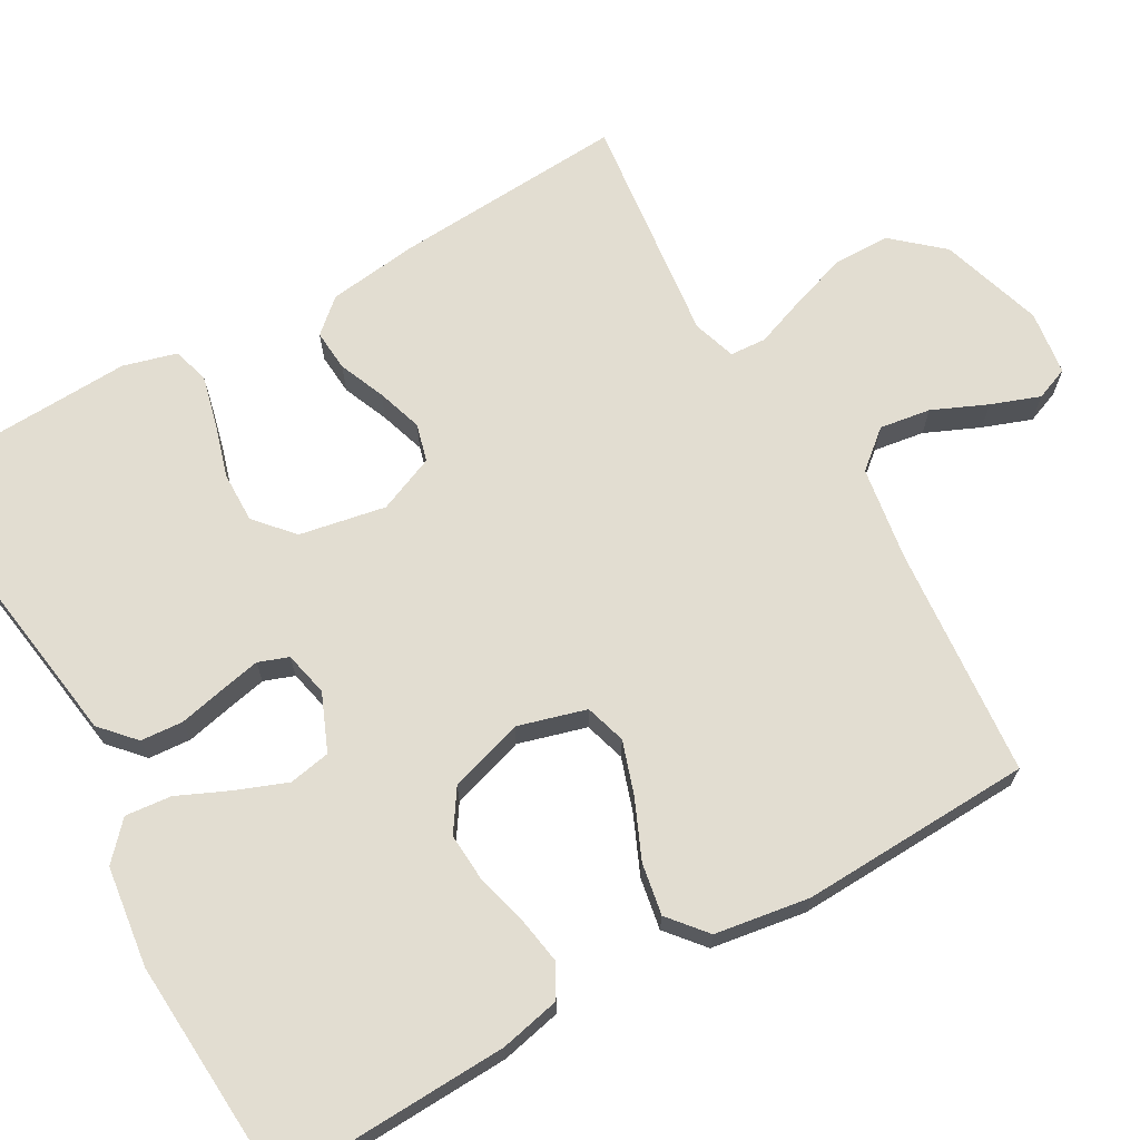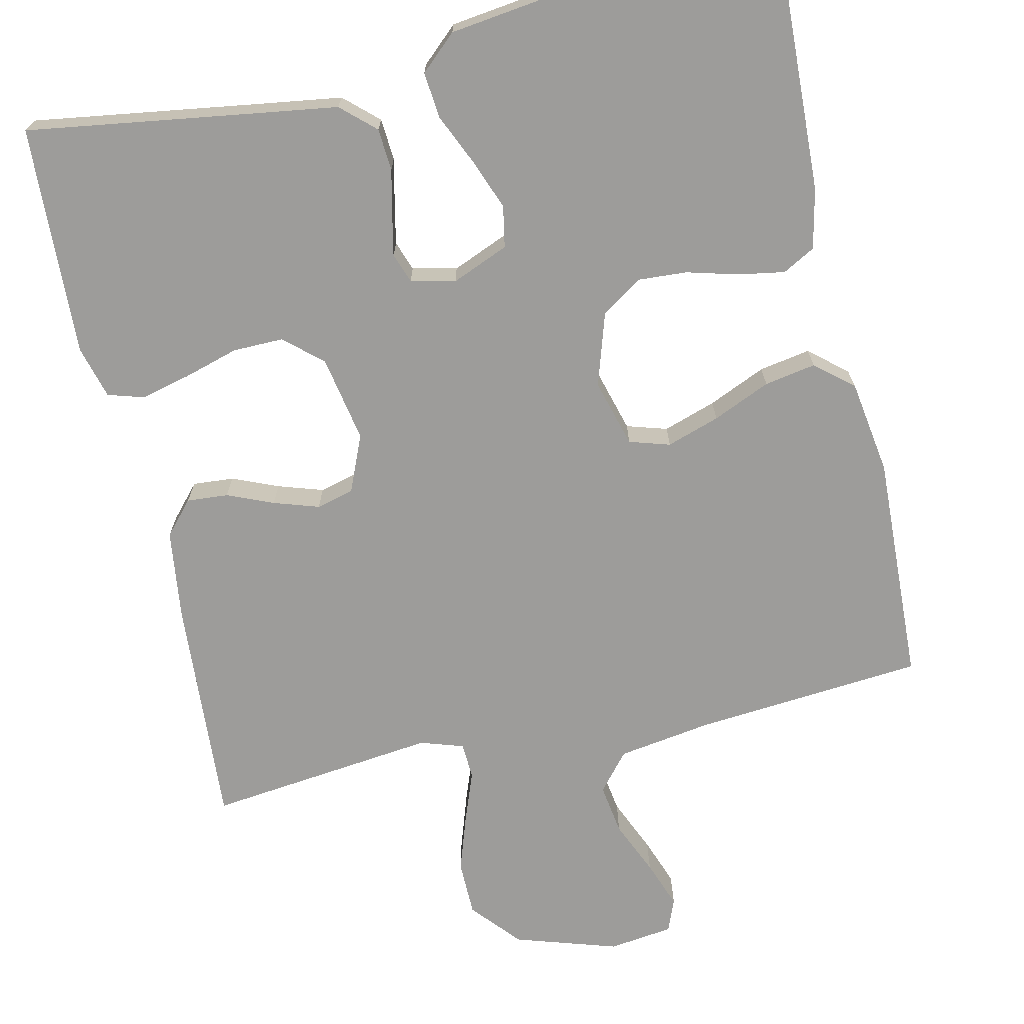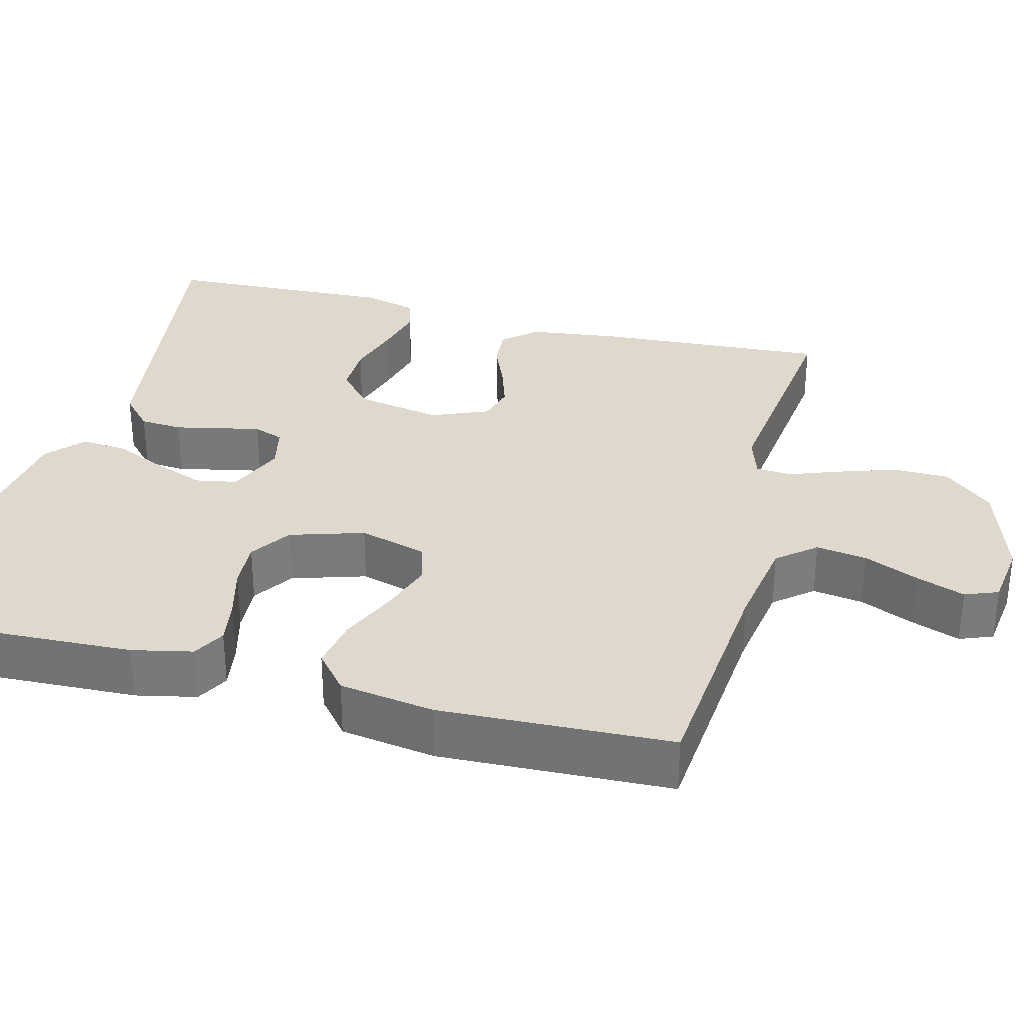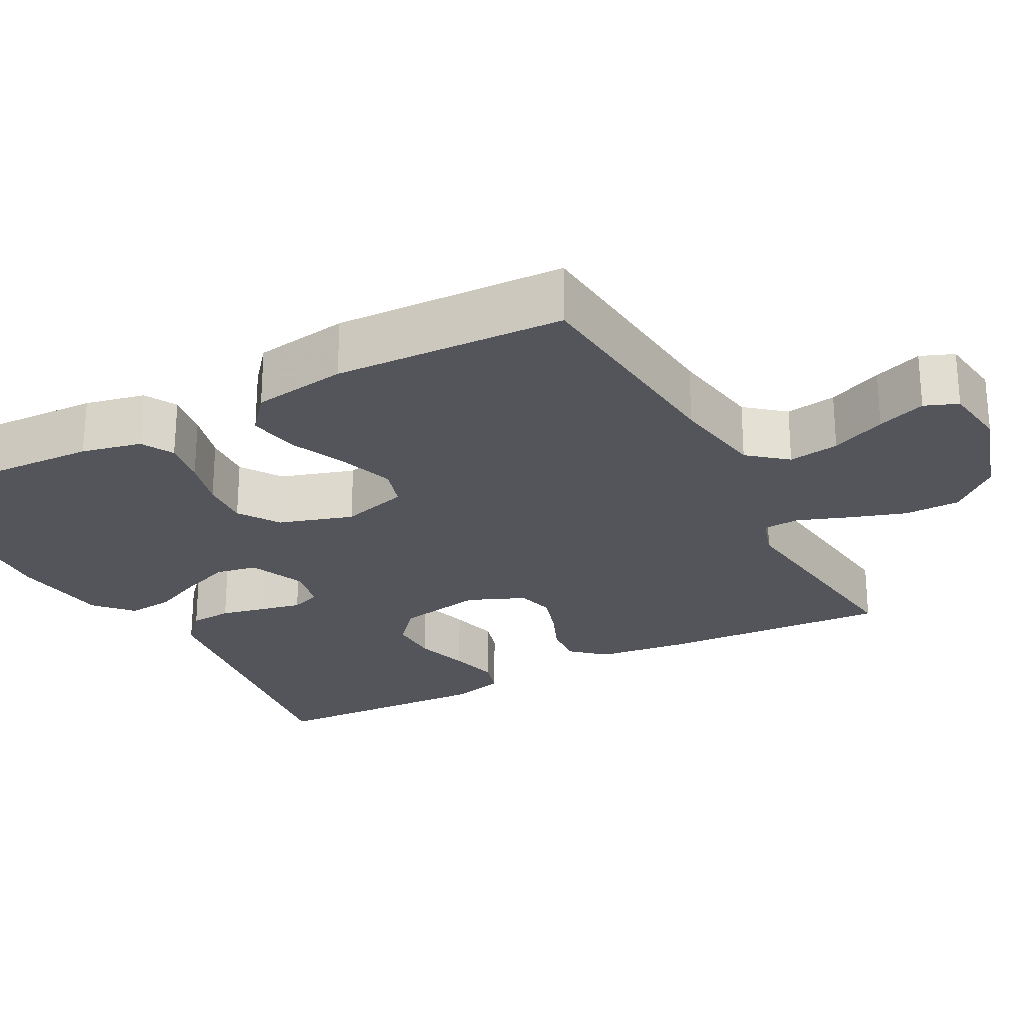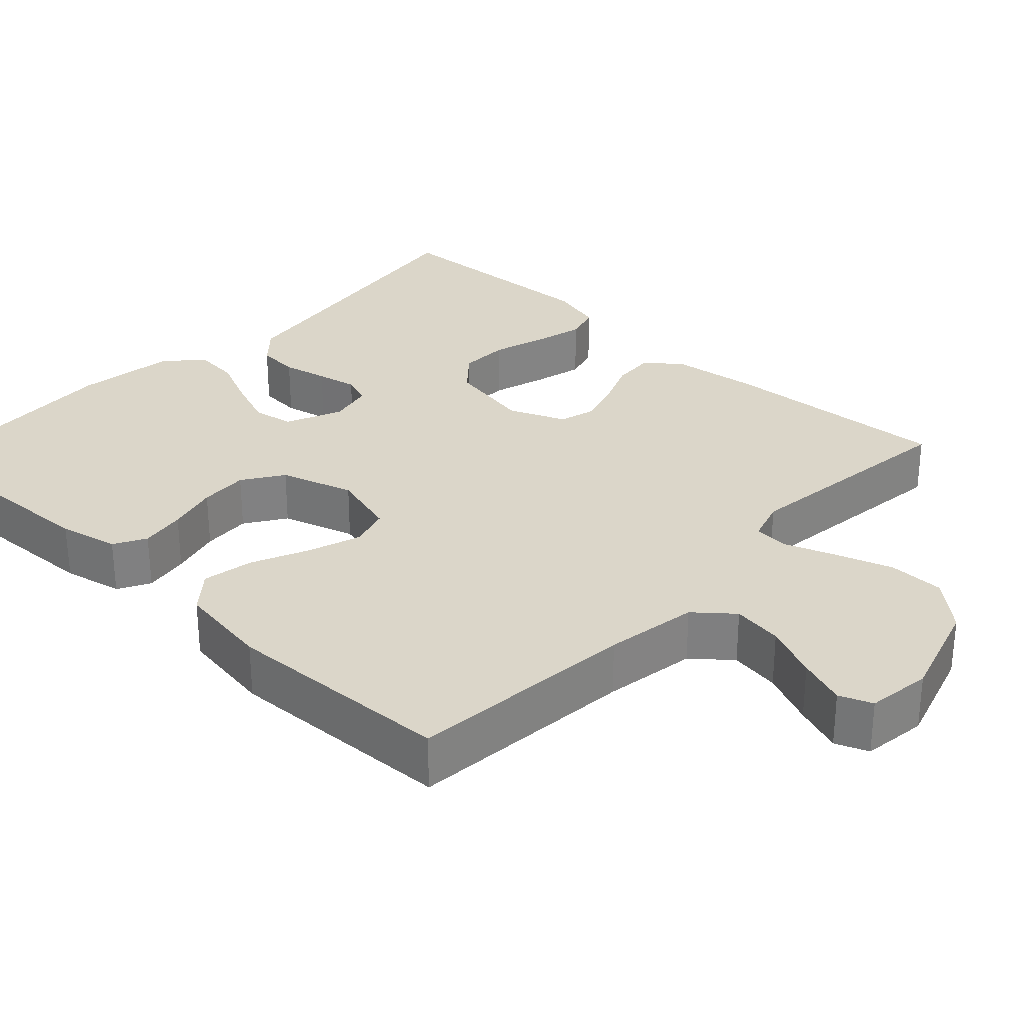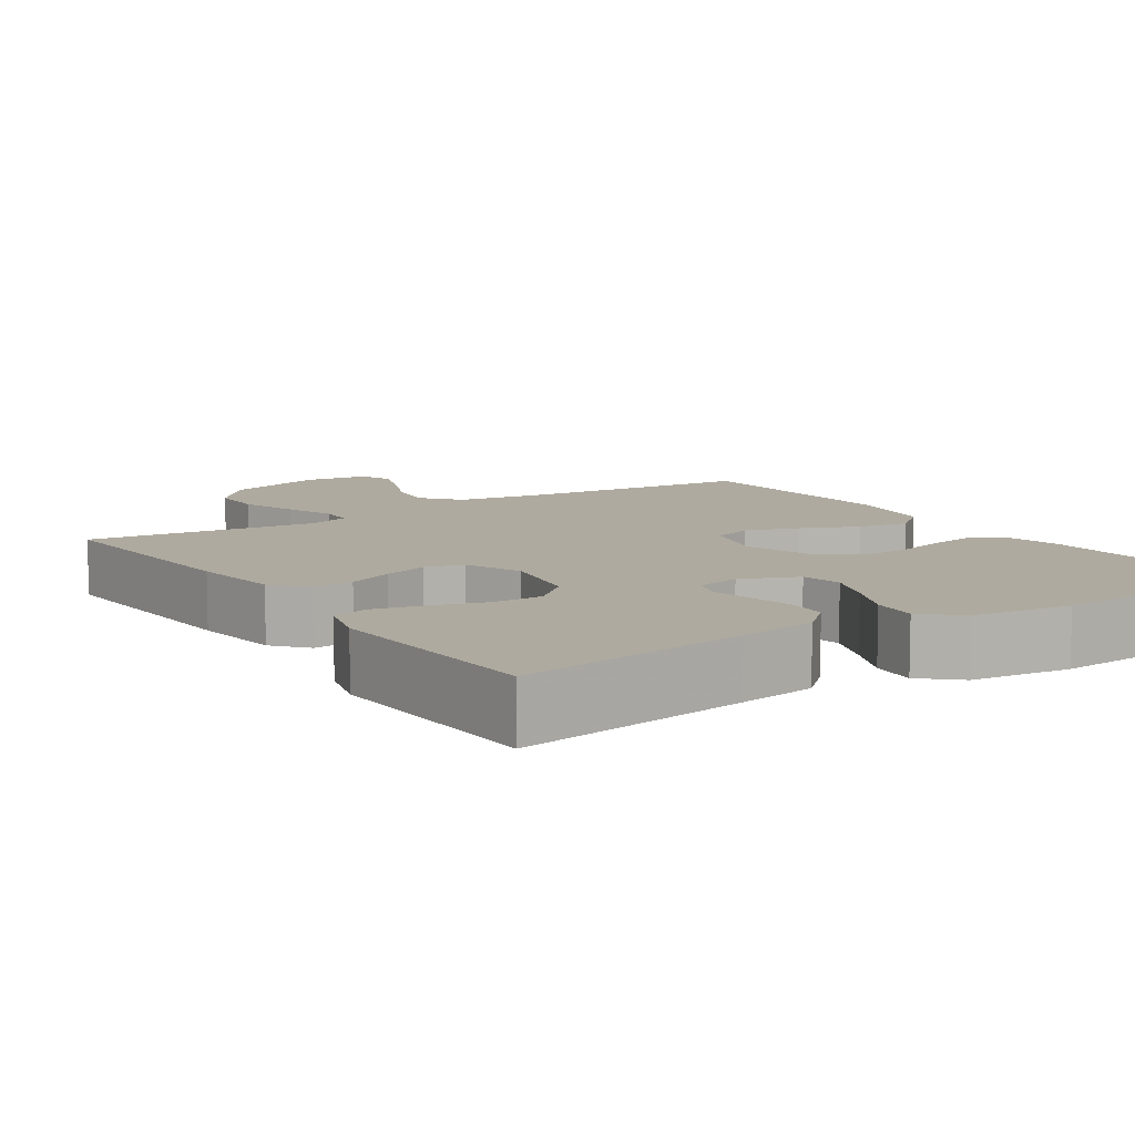
<metadata>
{"format":"obj","ext":"obj","renderer":"f3d","projection":"perspective","resolution":1024,"background":"white","views":[{"elev":68.5,"azim":60.4,"up":"+Y"},{"elev":-70.2,"azim":12.6,"up":"+Y"},{"elev":32.0,"azim":104.6,"up":"+Y"},{"elev":-25.0,"azim":118.1,"up":"+Y"},{"elev":29.7,"azim":133.2,"up":"+Y"},{"elev":9.5,"azim":-33.6,"up":"+Y"}]}
</metadata>
<code>
v 0.5 0.07 -0.5
v 0.2 0.07 -0.526
v 0.078 0.07 -0.545
v 0.037 0.07 -0.594
v 0.047 0.07 -0.66
v 0.078 0.07 -0.731
v 0.101 0.07 -0.794
v 0.084 0.07 -0.837
v 0 0.07 -0.848
v -0.134 0.07 -0.806
v -0.189 0.07 -0.743
v -0.19 0.07 -0.67
v -0.165 0.07 -0.595
v -0.141 0.07 -0.53
v -0.144 0.07 -0.483
v -0.2 0.07 -0.465
v -0.5 0.07 -0.5
v -0.481 0.07 -0.2
v -0.466 0.07 -0.082
v -0.428 0.07 -0.039
v -0.374 0.07 -0.043
v -0.314 0.07 -0.068
v -0.255 0.07 -0.087
v -0.206 0.07 -0.074
v -0.175 0.07 0
v -0.196 0.07 0.112
v -0.245 0.07 0.155
v -0.311 0.07 0.154
v -0.382 0.07 0.133
v -0.447 0.07 0.117
v -0.494 0.07 0.131
v -0.513 0.07 0.2
v -0.5 0.07 0.5
v -0.2 0.07 0.456
v -0.096 0.07 0.441
v -0.052 0.07 0.401
v -0.048 0.07 0.346
v -0.061 0.07 0.287
v -0.072 0.07 0.234
v -0.058 0.07 0.195
v 0 0.07 0.182
v 0.074 0.07 0.213
v 0.084 0.07 0.267
v 0.059 0.07 0.332
v 0.029 0.07 0.399
v 0.023 0.07 0.459
v 0.07 0.07 0.502
v 0.2 0.07 0.519
v 0.5 0.07 0.5
v 0.488 0.07 0.2
v 0.471 0.07 0.122
v 0.429 0.07 0.099
v 0.369 0.07 0.109
v 0.302 0.07 0.127
v 0.238 0.07 0.131
v 0.185 0.07 0.096
v 0.155 0.07 0
v 0.18 0.07 -0.088
v 0.233 0.07 -0.104
v 0.302 0.07 -0.081
v 0.377 0.07 -0.048
v 0.444 0.07 -0.036
v 0.493 0.07 -0.077
v 0.512 0.07 -0.2
v 0.5 0 -0.5
v 0.2 0 -0.526
v 0.078 0 -0.545
v 0.037 0 -0.594
v 0.047 0 -0.66
v 0.078 0 -0.731
v 0.101 0 -0.794
v 0.084 0 -0.837
v 0 0 -0.848
v -0.134 0 -0.806
v -0.189 0 -0.743
v -0.19 0 -0.67
v -0.165 0 -0.595
v -0.141 0 -0.53
v -0.144 0 -0.483
v -0.2 0 -0.465
v -0.5 0 -0.5
v -0.481 0 -0.2
v -0.466 0 -0.082
v -0.428 0 -0.039
v -0.374 0 -0.043
v -0.314 0 -0.068
v -0.255 0 -0.087
v -0.206 0 -0.074
v -0.175 0 0
v -0.196 0 0.112
v -0.245 0 0.155
v -0.311 0 0.154
v -0.382 0 0.133
v -0.447 0 0.117
v -0.494 0 0.131
v -0.513 0 0.2
v -0.5 0 0.5
v -0.2 0 0.456
v -0.096 0 0.441
v -0.052 0 0.401
v -0.048 0 0.346
v -0.061 0 0.287
v -0.072 0 0.234
v -0.058 0 0.195
v 0 0 0.182
v 0.074 0 0.213
v 0.084 0 0.267
v 0.059 0 0.332
v 0.029 0 0.399
v 0.023 0 0.459
v 0.07 0 0.502
v 0.2 0 0.519
v 0.5 0 0.5
v 0.488 0 0.2
v 0.471 0 0.122
v 0.429 0 0.099
v 0.369 0 0.109
v 0.302 0 0.127
v 0.238 0 0.131
v 0.185 0 0.096
v 0.155 0 0
v 0.18 0 -0.088
v 0.233 0 -0.104
v 0.302 0 -0.081
v 0.377 0 -0.048
v 0.444 0 -0.036
v 0.493 0 -0.077
v 0.512 0 -0.2
f 63 64 1 2
f 60 61 62 63
f 59 60 63 2
f 58 59 2 3
f 57 58 3 4
f 51 52 53 54
f 51 54 55
f 50 51 55
f 49 50 55
f 48 49 55 56
f 44 45 46 47
f 43 44 47 48
f 42 43 48 56
f 35 36 37 38
f 34 35 38 39
f 33 34 39 40
f 31 32 33 40
f 28 29 30 31
f 19 20 21 22
f 19 22 23
f 16 17 18 19
f 15 16 19 23
f 11 12 13 14
f 9 10 11 14
f 9 14 15
f 5 6 7 8
f 5 8 9 15
f 41 42 56 57
f 41 57 4
f 40 41 4
f 28 31 40
f 27 28 40
f 26 27 40
f 25 26 40 4
f 24 25 4 5
f 5 15 23 24
f 66 65 128 127
f 127 126 125 124
f 66 127 124 123
f 67 66 123 122
f 68 67 122 121
f 118 117 116 115
f 119 118 115
f 119 115 114
f 119 114 113
f 120 119 113 112
f 111 110 109 108
f 112 111 108 107
f 120 112 107 106
f 102 101 100 99
f 103 102 99 98
f 104 103 98 97
f 104 97 96 95
f 95 94 93 92
f 86 85 84 83
f 87 86 83
f 83 82 81 80
f 87 83 80 79
f 78 77 76 75
f 78 75 74 73
f 79 78 73
f 72 71 70 69
f 79 73 72 69
f 121 120 106 105
f 68 121 105
f 68 105 104
f 104 95 92
f 104 92 91
f 104 91 90
f 68 104 90 89
f 69 68 89 88
f 88 87 79 69
f 1 65 66 2
f 2 66 67 3
f 3 67 68 4
f 4 68 69 5
f 5 69 70 6
f 6 70 71 7
f 7 71 72 8
f 8 72 73 9
f 9 73 74 10
f 10 74 75 11
f 11 75 76 12
f 12 76 77 13
f 13 77 78 14
f 14 78 79 15
f 15 79 80 16
f 16 80 81 17
f 17 81 82 18
f 18 82 83 19
f 19 83 84 20
f 20 84 85 21
f 21 85 86 22
f 22 86 87 23
f 23 87 88 24
f 24 88 89 25
f 25 89 90 26
f 26 90 91 27
f 27 91 92 28
f 28 92 93 29
f 29 93 94 30
f 30 94 95 31
f 31 95 96 32
f 32 96 97 33
f 33 97 98 34
f 34 98 99 35
f 35 99 100 36
f 36 100 101 37
f 37 101 102 38
f 38 102 103 39
f 39 103 104 40
f 40 104 105 41
f 41 105 106 42
f 42 106 107 43
f 43 107 108 44
f 44 108 109 45
f 45 109 110 46
f 46 110 111 47
f 47 111 112 48
f 48 112 113 49
f 49 113 114 50
f 50 114 115 51
f 51 115 116 52
f 52 116 117 53
f 53 117 118 54
f 54 118 119 55
f 55 119 120 56
f 56 120 121 57
f 57 121 122 58
f 58 122 123 59
f 59 123 124 60
f 60 124 125 61
f 61 125 126 62
f 62 126 127 63
f 63 127 128 64
f 64 128 65 1

</code>
